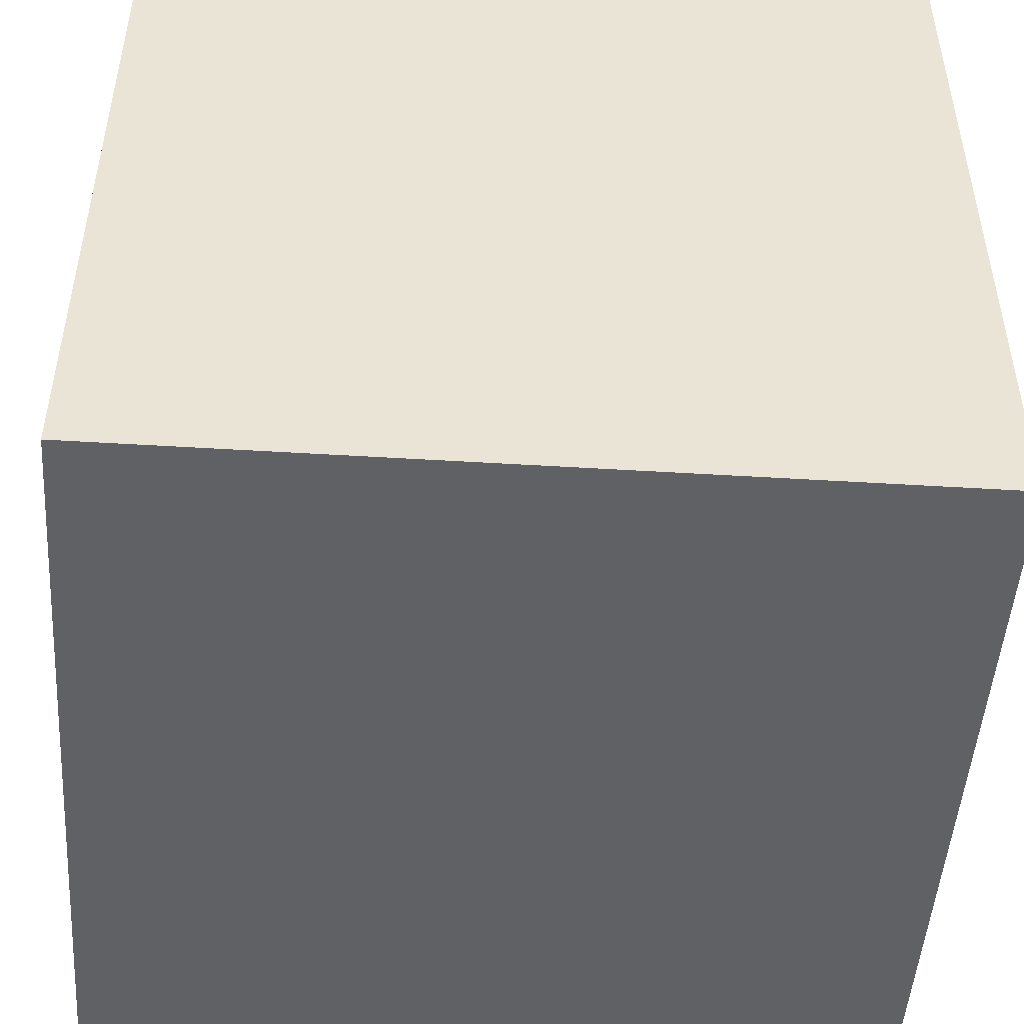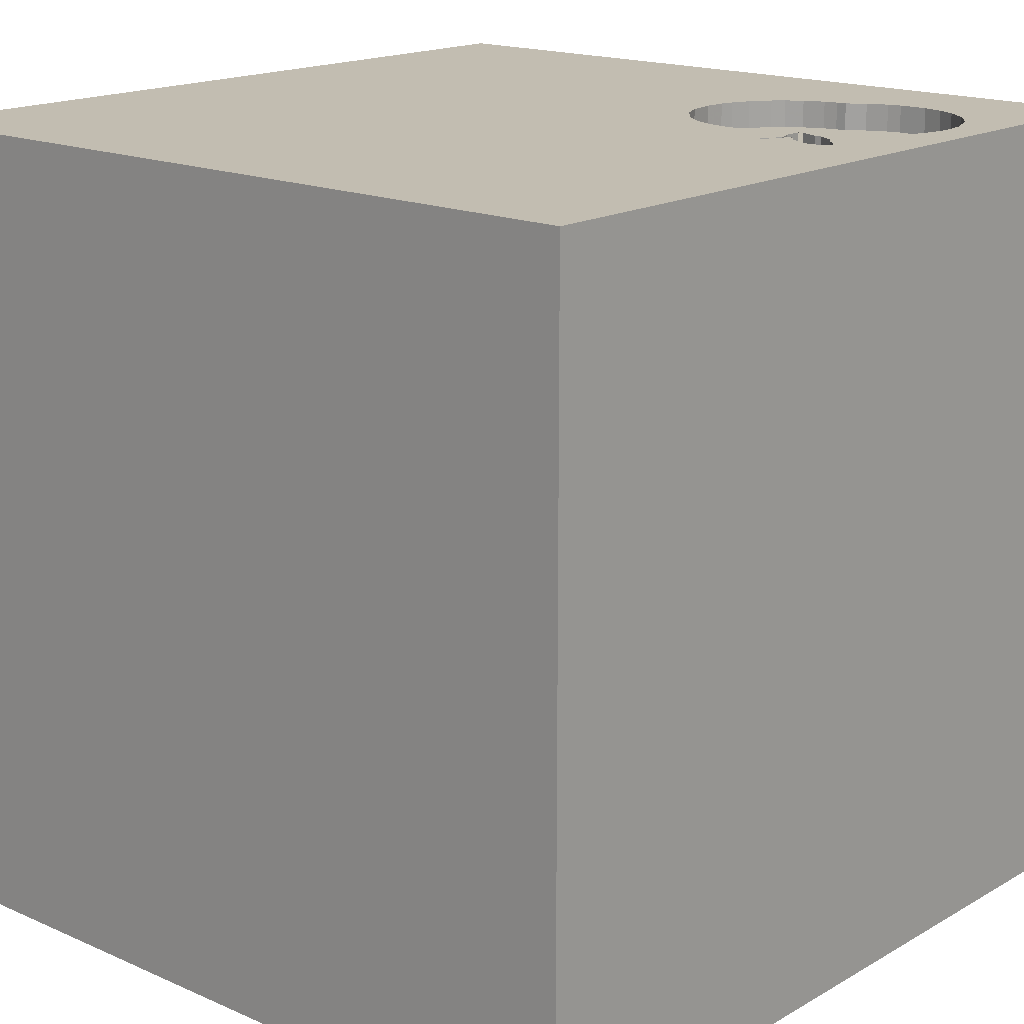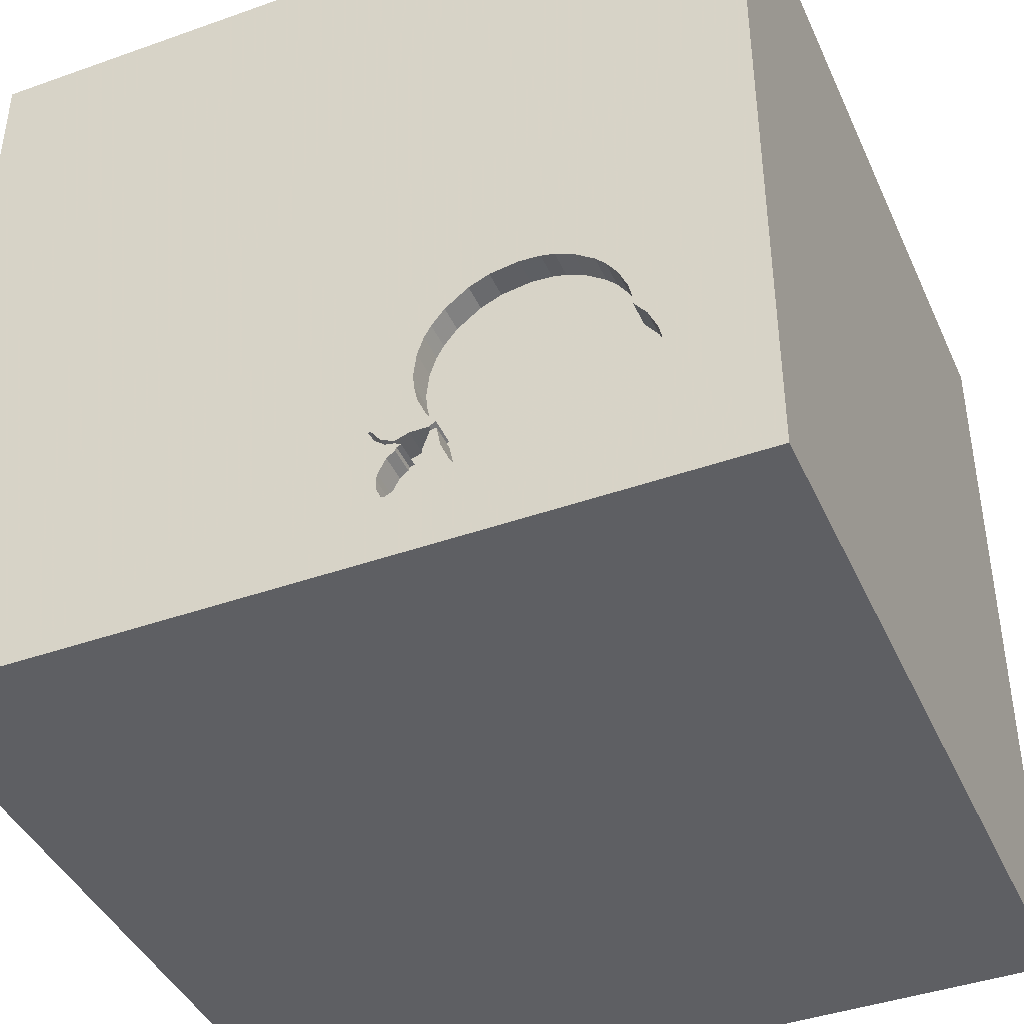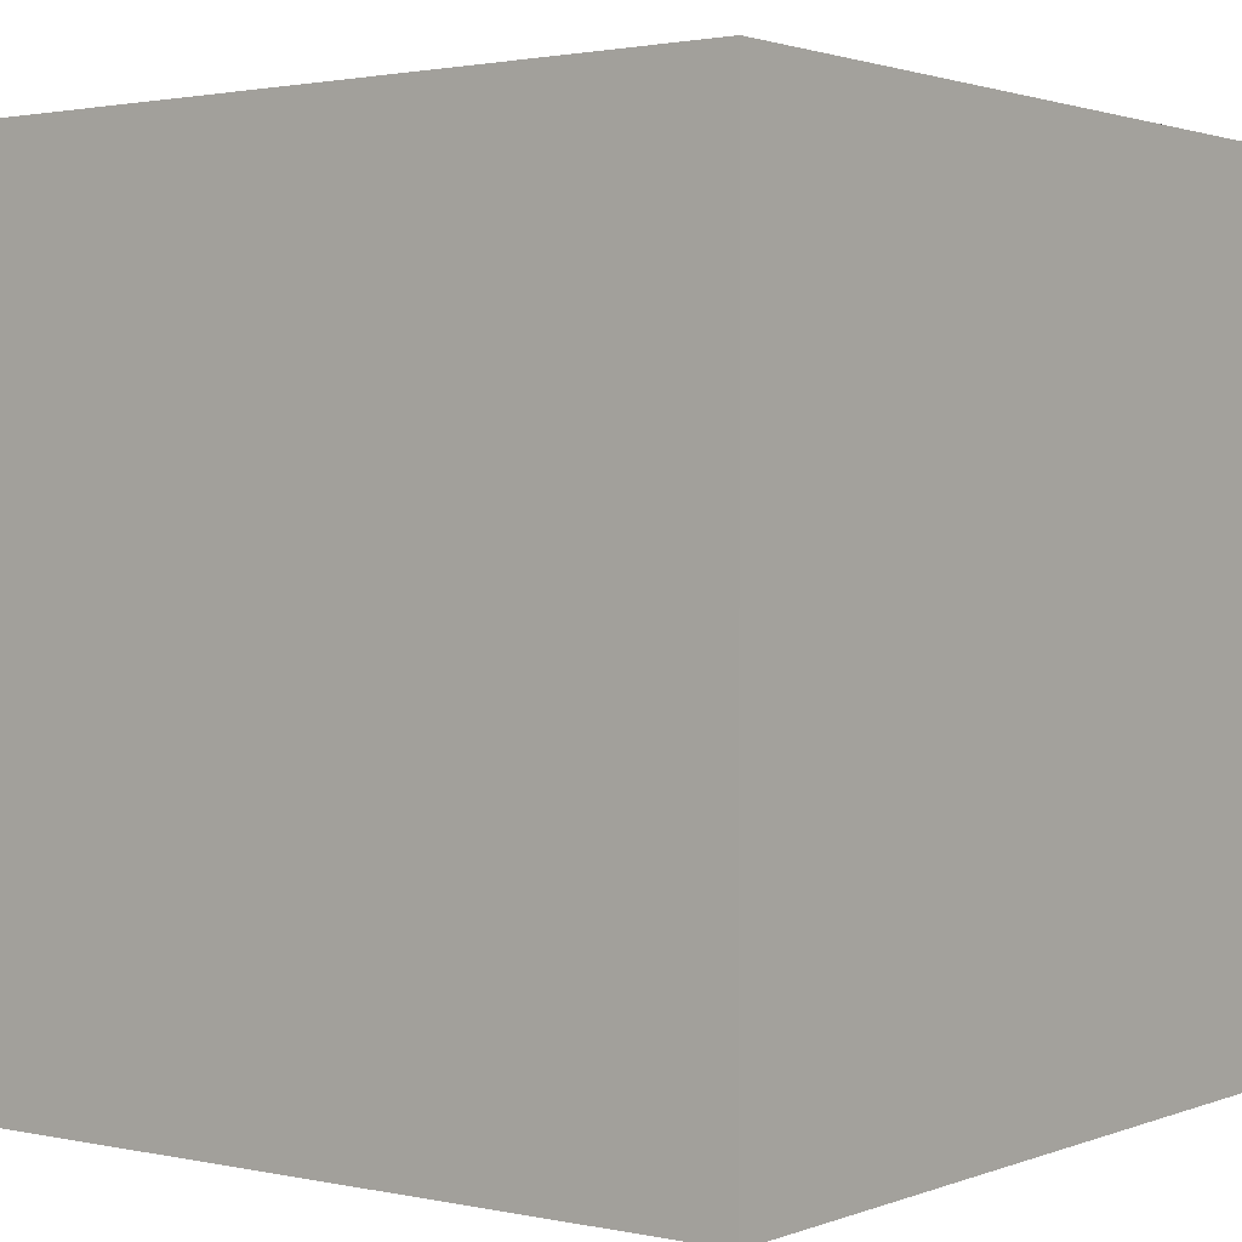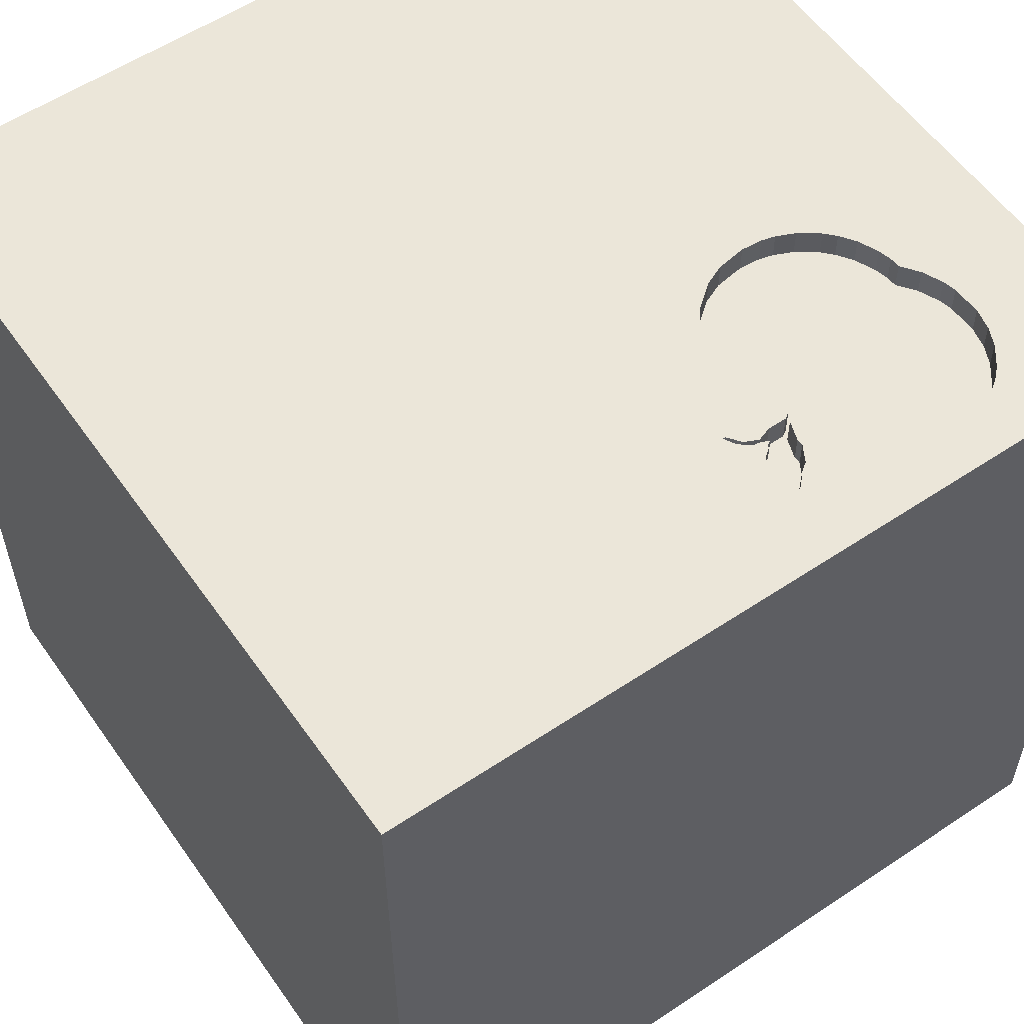
<metadata>
{"format":"obj","ext":"obj","renderer":"f3d","projection":"perspective","resolution":1024,"background":"white","views":[{"elev":-48.8,"azim":176.1,"up":"+Y"},{"elev":17.0,"azim":131.3,"up":"+Y"},{"elev":-41.9,"azim":-156.9,"up":"+Z"},{"elev":1.7,"azim":127.1,"up":"+Y"},{"elev":56.9,"azim":145.2,"up":"+Y"}]}
</metadata>
<code>
o apple_91
v -0.2164 1.5 -1.09
v -0.2164 1.4 -1.09
v -0.2663 1.5 -1.049
v -0.8265 1.5 -0.4196
v -0.3403 1.5 -1.118
v -0.363 1.5 -1.026
v -0.363 1.4 -1.026
v -0.3489 1.5 -0.9498
v -0.1864 1.5 -1.21
v -0.1864 1.4 -1.21
v -0.9259 1.5 -0.4836
v -0.9472 1.5 -0.5059
v -1.042 0.4688 -1.5
v -1.042 -0.3906 -1.5
v -0.8333 -1.5 -0.8854
v -1.094 -1.5 -0.02604
v -0.9494 1.5 -1.313
v -0.8789 1.5 0.1628
v -0.9245 -1.172 -1.5
v -0.5599 -0.612 1.5
v -0.3328 1.5 -0.6027
v -1.093 1.5 -0.7986
v -1.125 1.5 -0.8718
v -1.044 1.5 -0.6986
v -1.044 1.4 -0.6986
v -0.2745 1.5 -1.201
v -0.2745 1.4 -1.201
v 0.2344 -0.638 1.5
v 0.2083 0.1823 1.5
v 0.4427 -1.5 0.4753
v 0.5208 -1.5 1.224
v 0.4948 -1.5 -0.3776
v -0.1042 -1.5 -1.5
v 0.1823 -1.5 -1.185
v 0.1562 -1.5 1.5
v 0.3776 0.8333 1.5
v -0.1476 1.5 -0.9554
v 0.3906 1.5 0.1823
v 0.4687 1.5 0.9766
v 0.2083 1.5 -1.5
v 0.8919 1.5 -0.5908
v -0.1042 1.5 1.5
v 0.4167 -1.25 1.5
v -0.5366 1.5 -1.29
v -0.193 1.5 -1.004
v -0.193 1.4 -1.004
v -0.6643 1.5 -0.3847
v -0.1562 -1.042 -1.5
v -0.1823 -1.146 1.5
v -0.2083 0.006511 -1.5
v -0.3125 -0.1302 1.5
v -0.2474 1.048 -1.5
v -0.1562 1.25 1.5
v 0.07812 -1.5 0.2083
v -0.1042 -1.5 0.9896
v 0 -1.5 -0.4688
v -0.1042 0.7552 1.5
v -0.1562 1.5 -0.4427
v 0 1.5 -1.354
v -0.1877 1.5 -1.147
v -0.299 1.5 -0.7582
v -1.137 1.5 -0.9441
v -0.3851 1.5 -1.021
v -0.2142 1.5 -1.251
v -0.2142 1.4 -1.251
v -1.033 1.5 -0.6502
v -0.8458 1.5 -1.353
v -0.8459 1.4 -1.353
v -0.25 1.5 -1.056
v 0.7878 -0.8333 -1.5
v 0.9277 0.2539 -1.5
v 1.25 0.2083 1.5
v 0.9375 1.12 -1.5
v 1.237 -1.5 0.2083
v 1.5 -1.5 1.5
v 1.5 -1.5 -1.5
v 1.068 -1.5 -0.3906
v 1.237 1.5 0.4883
v 1.25 -0.4427 1.5
v 0.9896 0.9375 1.5
v -0.2663 1.4 -1.049
v -0.6374 1.5 -1.343
v -0.6374 1.4 -1.343
v -0.7396 1.5 -0.3905
v -0.7396 1.4 -0.3905
v -0.433 1.5 -1.175
v -0.3599 1.5 -1.008
v -0.299 1.4 -0.7582
v -0.5771 1.5 -1.316
v -0.5771 1.4 -1.316
v -0.2386 1.5 -1.241
v -0.7817 1.5 -1.362
v -0.1576 1.5 -0.956
v -0.1576 1.4 -0.956
v -0.3396 1.5 -1.095
v -0.3396 1.4 -1.095
v -1.094 1.5 -1.167
v -1.094 1.4 -1.167
v -1.043 1.5 -1.238
v -1.043 1.4 -1.238
v -0.4867 1.5 -0.4334
v -0.1476 1.4 -0.9554
v -0.3851 1.4 -1.021
v -0.3273 1.5 -1.008
v -0.7887 1.5 -0.403
v -0.7887 1.4 -0.403
v -0.6767 1.5 -1.351
v -0.4687 0.4167 1.5
v -0.625 1.042 1.5
v -0.4687 -1.5 0.1562
v -0.625 -1.5 1.198
v -0.4687 -1.5 0.625
v -0.4687 -1.5 -0.4167
v -0.3906 1.5 1.042
v -0.7181 1.5 -1.361
v -0.5599 1.5 -0.4013
v -1.5 -0.6771 -0
v -1.5 0.1823 -1.094
v -1.5 0.4167 0.1562
v -1.5 0.4167 -0.4687
v -1.5 0.3776 0.8398
v -1.5 0.1302 -1.5
v -1.5 -0.1562 1.5
v -1.5 -0.1562 0.4687
v -1.5 -0.05208 -0
v -1.5 -0.1823 1.146
v -1.5 0 -0.4687
v -1.5 1.042 0.4167
v -1.5 1.25 -0.2083
v -1.5 1.5 1.5
v -1.5 1.5 -1.5
v -1.5 1.042 0.8333
v -1.5 -0.4167 -0.8594
v -1.5 -0.625 0.4687
v -1.5 -0.625 1.198
v -1.5 -0.4687 -1.25
v -1.5 -0.4687 -0.4167
v -1.5 -1.5 -0.1302
v -1.5 -1.5 0.8333
v -1.5 -1.5 1.5
v -1.5 -1.5 -1.5
v -1.5 1.5 0.1302
v -1.5 -1.198 -0.651
v -1.5 -1.276 0.4688
v -1.5 -1.146 -0.2083
v -1.5 -1.139 1.003
v -1.5 0.7292 -0.9896
v -1.5 0.8333 -0.2083
v -1.093 1.4 -0.7986
v -0.9259 1.4 -0.4836
v -0.7817 1.4 -1.362
v -0.3075 1.5 -1.177
v -1.139 1.5 -1.026
v -1.139 1.4 -1.026
v -0.3569 1.5 -0.5581
v -0.3569 1.4 -0.5581
v -1.005 1.5 -1.274
v -1.005 1.4 -1.274
v -0.25 1.4 -1.056
v 0.8594 -0.8724 1.5
v 0.7031 -1.5 -1.042
v 0.7552 -1.5 0.1042
v 0.625 1.354 1.5
v -1.108 1.5 -1.137
v -0.2386 1.4 -1.241
v -1.123 1.5 -1.101
v -0.4608 1.5 -1.216
v -0.3328 1.4 -0.6027
v -0.4037 1.5 -0.4988
v -0.4037 1.4 -0.4988
v -0.5366 1.4 -1.29
v -0.3403 1.4 -1.118
v -0.3168 1.5 -0.8765
v -0.3168 1.4 -0.8765
v -1.039 1.5 -0.6744
v -1.123 1.4 -1.101
v 1.5 -0.9831 0.4688
v 1.5 -0.625 -0.2083
v 1.5 -0.3451 1.146
v 1.5 0.1107 0.2116
v 1.5 0.638 1.12
v 1.5 -0.1302 -1.5
v 1.5 0.8659 -1.149
v 1.5 -0.1562 1.5
v 1.5 1.25 0.625
v 1.5 1.12 -0.2083
v 1.5 -1.5 -0.1302
v 1.5 -1.5 0.8333
v 1.5 1.5 -1.5
v 1.5 1.5 1.5
v 1.5 1.5 -0.1562
v 1.5 -0.7682 -0.9375
v -0.6643 1.4 -0.3847
v -0.9375 -1.003 1.5
v -1.198 0.1823 1.5
v -1.211 -1.5 -0.651
v -1.198 -1.5 0.3646
v -1.198 -1.5 0.8073
v -1.198 0.651 1.5
v -1.302 1.5 -0.5729
v -1.25 -0.3125 1.5
v -1.046 1.5 -0.7365
v -1.125 1.4 -0.8718
v -0.7181 1.4 -1.361
v -0.3825 1.5 -0.9933
v -0.3825 1.4 -0.9933
v -0.2416 1.5 -1.026
v -0.3075 1.4 -1.177
v -0.4167 -1.5 -1.042
v -0.4167 1.5 -1.5
v -0.5208 1.5 -1.354
v -0.2095 1.5 -1.03
v -0.2095 1.4 -1.03
v -0.3489 1.4 -0.9498
v -0.2025 1.5 -1.247
v -0.2025 1.4 -1.247
v -0.3023 1.5 -0.8101
v -0.3023 1.4 -0.8101
v -0.4009 1.5 -1.102
v -0.4009 1.4 -1.102
v 0.8333 0.4167 1.5
v 0.8333 -0.2083 1.5
v -0.1713 1.5 -0.9984
v -0.1877 1.4 -1.147
v -0.3094 1.5 -0.6711
v -0.3094 1.4 -0.6711
v -0.2416 1.4 -1.026
v -0.2922 1.5 -1.009
v -1.137 1.5 -0.9202
v -1.137 1.4 -0.9202
v -0.2922 1.4 -1.009
v -0.9618 1.5 -0.5212
v -0.9618 1.4 -0.5212
v -0.8549 1.5 -0.4322
v -0.8549 1.4 -0.4322
v -0.9494 1.4 -1.313
v -0.1713 1.4 -0.9984
v -0.1826 1.5 -1.168
v -0.1826 1.4 -1.168
v -1.001 1.5 -0.5769
v -1.001 1.4 -0.5769
v -1.046 1.4 -0.7365
v -0.5599 1.4 -0.4013
v -0.4867 1.4 -0.4334
v -0.4608 1.4 -1.216
v -0.433 1.4 -1.175
v -0.2411 1.5 -1.036
v -0.2411 1.4 -1.036
v -0.3599 1.4 -1.008
v -1.033 1.4 -0.6502
v -0.2454 1.5 -1.068
v -0.2454 1.4 -1.068
f 146 139 140
f 123 146 140
f 139 198 140
f 194 123 140
f 123 135 146
f 146 144 139
f 194 201 123
f 144 138 139
f 35 194 140
f 123 126 135
f 138 198 139
f 198 111 140
f 111 35 140
f 35 49 194
f 138 197 198
f 111 55 35
f 135 134 146
f 194 20 201
f 134 144 146
f 138 16 197
f 198 112 111
f 49 20 194
f 144 145 138
f 197 112 198
f 201 195 123
f 126 134 135
f 55 31 35
f 123 121 126
f 126 124 134
f 144 117 145
f 112 55 111
f 35 43 49
f 130 121 123
f 134 117 144
f 138 196 16
f 197 110 112
f 20 195 201
f 195 130 123
f 145 143 138
f 16 110 197
f 49 28 20
f 20 51 195
f 195 199 130
f 121 124 126
f 143 141 138
f 43 28 49
f 141 196 138
f 35 75 43
f 124 117 134
f 112 54 55
f 28 51 20
f 124 125 117
f 117 137 145
f 110 54 112
f 31 75 35
f 75 160 43
f 43 160 28
f 51 108 195
f 137 143 145
f 16 113 110
f 55 30 31
f 108 199 195
f 130 132 121
f 196 113 16
f 54 30 55
f 125 137 117
f 121 119 124
f 137 133 143
f 15 113 196
f 108 109 199
f 119 125 124
f 133 141 143
f 30 75 31
f 29 108 51
f 109 130 199
f 132 128 121
f 125 127 137
f 141 15 196
f 113 54 110
f 160 222 28
f 28 29 51
f 128 119 121
f 15 209 113
f 113 56 54
f 133 136 141
f 29 57 108
f 108 57 109
f 119 127 125
f 127 133 137
f 54 162 30
f 30 74 75
f 222 29 28
f 128 148 119
f 119 120 127
f 209 56 113
f 162 74 30
f 75 79 160
f 160 79 222
f 56 32 54
f 14 19 141
f 141 209 15
f 32 162 54
f 75 184 79
f 29 36 57
f 57 53 109
f 130 128 132
f 148 120 119
f 209 34 56
f 177 75 188
f 177 179 75
f 179 184 75
f 18 130 114
f 130 142 128
f 128 129 148
f 127 118 133
f 133 118 136
f 74 188 75
f 79 72 222
f 222 221 29
f 109 42 130
f 120 118 127
f 48 19 14
f 141 33 209
f 221 36 29
f 36 53 57
f 53 42 109
f 114 130 42
f 18 142 130
f 136 122 141
f 50 48 14
f 19 33 141
f 34 32 56
f 32 77 162
f 77 74 162
f 142 129 128
f 118 122 136
f 14 141 122
f 48 33 19
f 74 187 188
f 180 179 177
f 184 72 79
f 72 221 222
f 148 147 120
f 120 147 118
f 33 34 209
f 34 161 32
f 161 77 32
f 177 188 187
f 38 18 114
f 178 180 177
f 221 80 36
f 129 147 148
f 161 76 77
f 72 80 221
f 36 42 53
f 58 18 38
f 200 142 18
f 129 131 147
f 13 14 122
f 77 187 74
f 181 184 179
f 39 114 42
f 41 58 38
f 58 101 18
f 101 116 18
f 147 122 118
f 50 14 13
f 70 48 50
f 70 33 48
f 192 177 187
f 180 181 179
f 80 163 36
f 163 42 36
f 38 114 39
f 18 116 47
f 18 47 84
f 105 4 18
f 18 84 105
f 240 200 18
f 142 131 129
f 71 70 50
f 178 177 192
f 184 190 72
f 101 58 169
f 11 12 18
f 18 4 234
f 18 234 11
f 232 240 18
f 18 12 232
f 200 131 142
f 181 190 184
f 190 80 72
f 37 58 41
f 58 225 21
f 155 169 58
f 58 21 155
f 147 131 122
f 52 50 13
f 33 161 34
f 76 187 77
f 80 190 163
f 163 190 42
f 61 225 58
f 24 202 200
f 200 240 66
f 175 24 200
f 200 66 175
f 13 122 131
f 71 50 52
f 33 76 161
f 192 180 178
f 183 186 180
f 39 42 190
f 61 58 37
f 200 202 22
f 73 71 52
f 70 76 33
f 192 187 76
f 78 38 39
f 37 8 173
f 217 61 37
f 37 173 217
f 229 62 200
f 23 229 200
f 200 22 23
f 62 131 200
f 52 13 131
f 183 180 192
f 78 39 190
f 41 38 78
f 45 207 8
f 60 212 223
f 37 60 223
f 93 45 8
f 93 8 37
f 185 181 180
f 1 251 69
f 212 60 1
f 69 3 247
f 212 1 69
f 69 247 212
f 228 104 8
f 8 207 228
f 166 164 131
f 131 62 153
f 131 153 166
f 186 185 180
f 185 190 181
f 59 60 37
f 59 64 215
f 238 60 59
f 59 215 9
f 59 9 238
f 87 205 8
f 8 104 87
f 131 164 97
f 131 97 99
f 157 17 131
f 131 99 157
f 64 59 91
f 91 152 26
f 131 17 67
f 189 37 41
f 40 59 37
f 40 91 59
f 152 91 167
f 152 167 86
f 86 5 152
f 92 115 131
f 131 67 92
f 210 52 131
f 40 73 52
f 191 186 183
f 191 185 186
f 191 41 78
f 189 40 37
f 40 210 91
f 167 91 211
f 211 44 167
f 86 219 5
f 115 210 131
f 40 52 210
f 189 73 40
f 189 71 73
f 182 70 71
f 182 183 192
f 189 191 183
f 191 190 185
f 191 78 190
f 189 41 191
f 210 211 91
f 211 89 44
f 95 5 219
f 63 6 95
f 219 63 95
f 107 211 210
f 210 115 107
f 189 182 71
f 182 76 70
f 182 192 76
f 189 183 182
f 211 107 82
f 211 82 89
f 165 216 65
f 216 165 10
f 64 91 165
f 165 65 64
f 65 216 64
f 216 10 215
f 165 27 10
f 215 64 216
f 9 215 10
f 91 26 27
f 27 165 91
f 27 239 10
f 10 239 9
f 26 152 27
f 27 224 239
f 238 9 239
f 208 27 152
f 224 27 2
f 60 238 239
f 239 224 60
f 2 27 208
f 152 5 208
f 224 2 60
f 2 208 252
f 172 208 5
f 1 60 2
f 2 252 1
f 208 172 252
f 5 95 172
f 251 1 252
f 96 252 172
f 96 172 95
f 69 251 252
f 252 159 69
f 96 81 252
f 252 81 159
f 96 231 81
f 95 6 7
f 7 96 95
f 159 81 69
f 7 231 96
f 81 231 227
f 6 63 7
f 3 69 81
f 7 249 231
f 81 227 248
f 228 207 227
f 227 231 228
f 103 7 63
f 81 248 3
f 103 249 7
f 231 249 104
f 104 228 231
f 227 213 248
f 207 45 227
f 247 3 248
f 206 249 103
f 87 104 249
f 46 213 227
f 212 247 248
f 248 213 212
f 46 227 45
f 220 103 63
f 63 219 220
f 249 206 87
f 242 206 103
f 237 213 46
f 220 245 103
f 219 86 220
f 205 87 206
f 242 150 206
f 103 151 242
f 223 212 213
f 213 237 223
f 46 94 237
f 45 93 94
f 94 46 45
f 245 220 246
f 245 171 103
f 246 220 86
f 8 205 206
f 206 214 8
f 233 150 242
f 206 150 235
f 171 151 103
f 151 158 242
f 102 237 94
f 245 246 86
f 86 167 245
f 171 245 44
f 174 214 206
f 150 233 12
f 12 11 150
f 241 233 242
f 235 226 206
f 11 234 235
f 235 150 11
f 151 171 90
f 236 158 151
f 100 242 158
f 237 102 223
f 93 37 102
f 102 94 93
f 167 44 245
f 44 89 171
f 214 174 8
f 218 174 206
f 233 232 12
f 233 241 232
f 250 241 242
f 235 170 226
f 226 88 206
f 235 234 4
f 151 90 83
f 90 171 89
f 158 236 157
f 236 151 68
f 242 100 98
f 157 99 100
f 100 158 157
f 37 223 102
f 173 8 174
f 174 218 173
f 206 88 218
f 240 232 241
f 66 240 241
f 241 250 66
f 25 250 242
f 170 235 193
f 156 226 170
f 88 226 61
f 4 105 106
f 106 235 4
f 204 151 83
f 89 82 83
f 83 90 89
f 17 157 236
f 236 68 67
f 67 17 236
f 68 151 92
f 92 67 68
f 242 98 154
f 99 97 98
f 98 100 99
f 217 173 218
f 218 88 217
f 175 66 250
f 250 25 175
f 25 242 24
f 170 193 243
f 235 85 193
f 168 226 156
f 169 155 156
f 156 170 169
f 225 61 226
f 61 217 88
f 106 85 235
f 105 84 106
f 151 204 92
f 204 83 107
f 107 115 204
f 82 107 83
f 230 242 154
f 176 154 98
f 98 97 164
f 24 175 25
f 202 24 242
f 243 244 170
f 47 116 243
f 243 193 47
f 193 85 47
f 226 168 21
f 21 225 226
f 155 21 168
f 168 156 155
f 85 106 84
f 92 204 115
f 203 242 230
f 230 154 153
f 62 229 230
f 230 153 62
f 166 153 154
f 154 176 166
f 164 166 176
f 176 98 164
f 22 202 242
f 242 149 22
f 244 243 101
f 170 244 169
f 116 101 243
f 85 84 47
f 242 203 149
f 203 230 23
f 229 23 230
f 101 169 244
f 23 22 149
f 149 203 23

</code>
